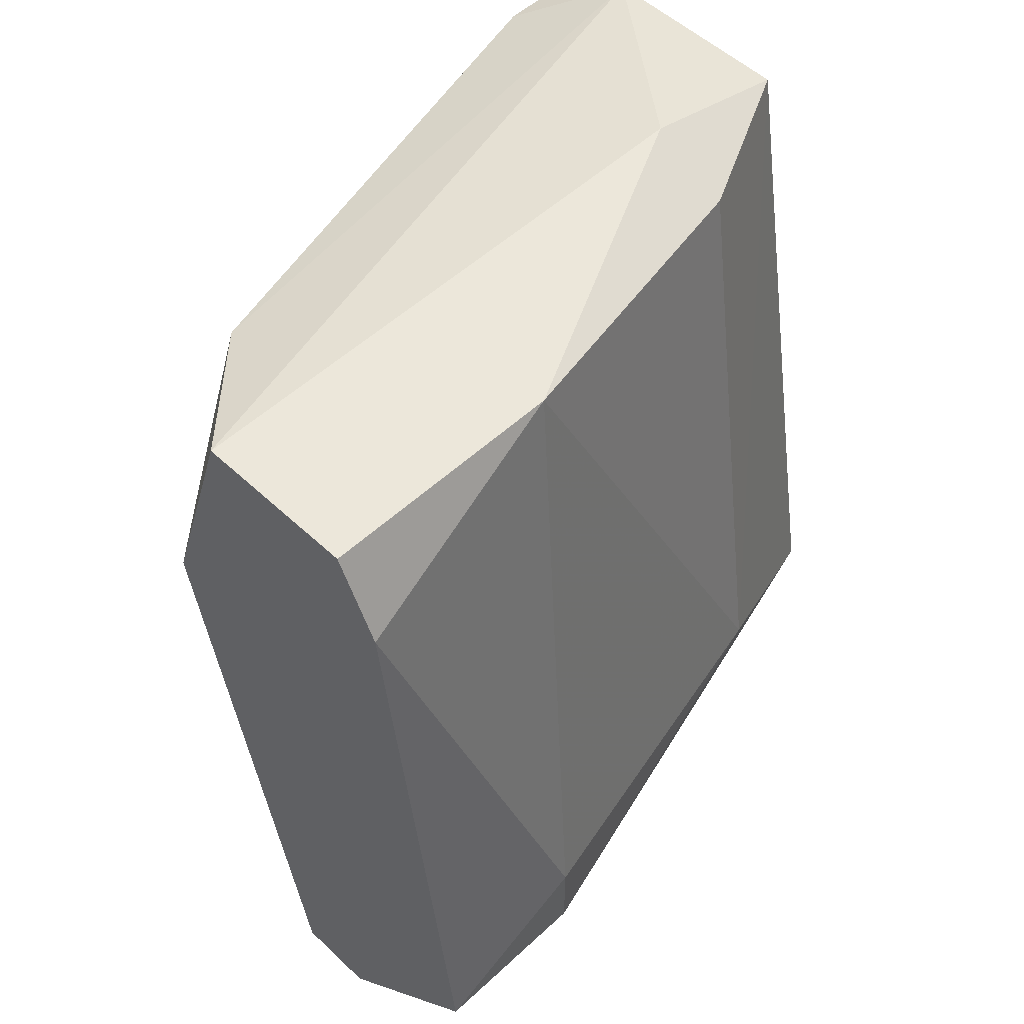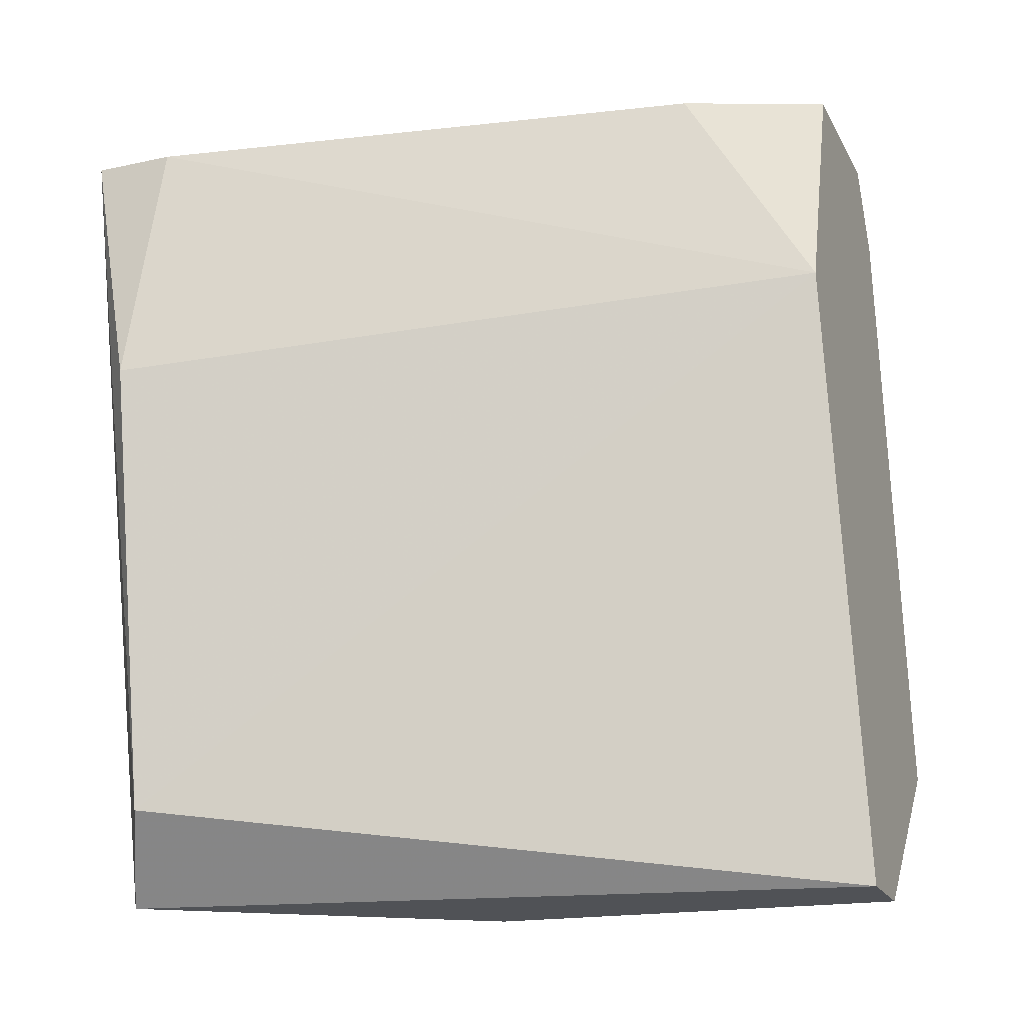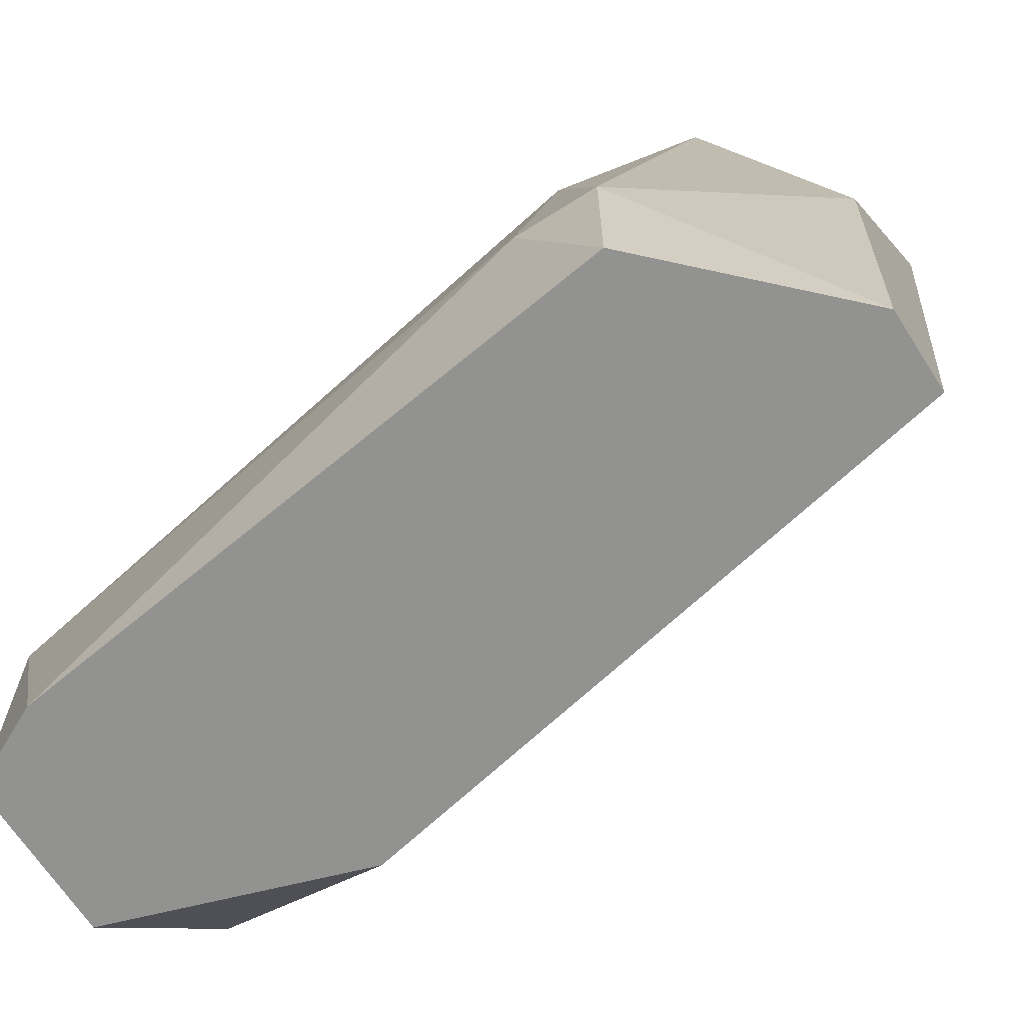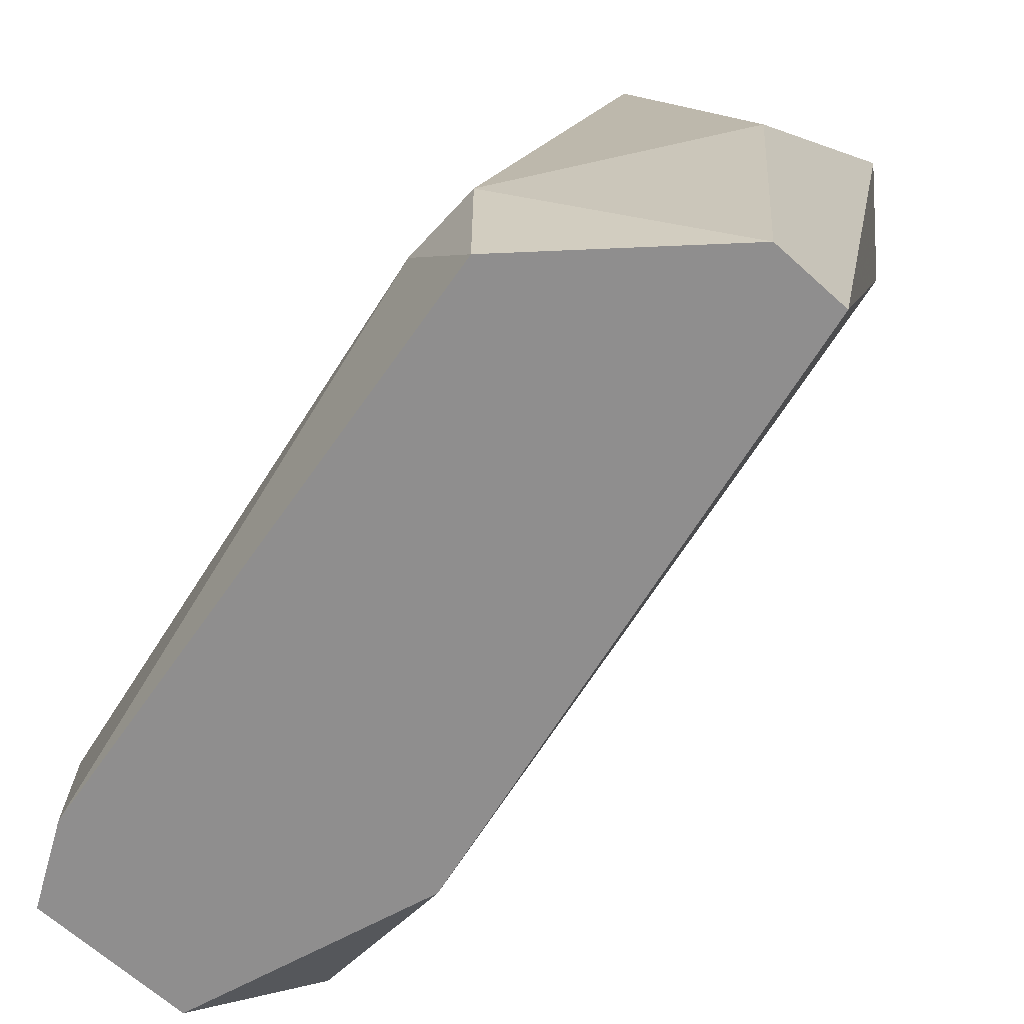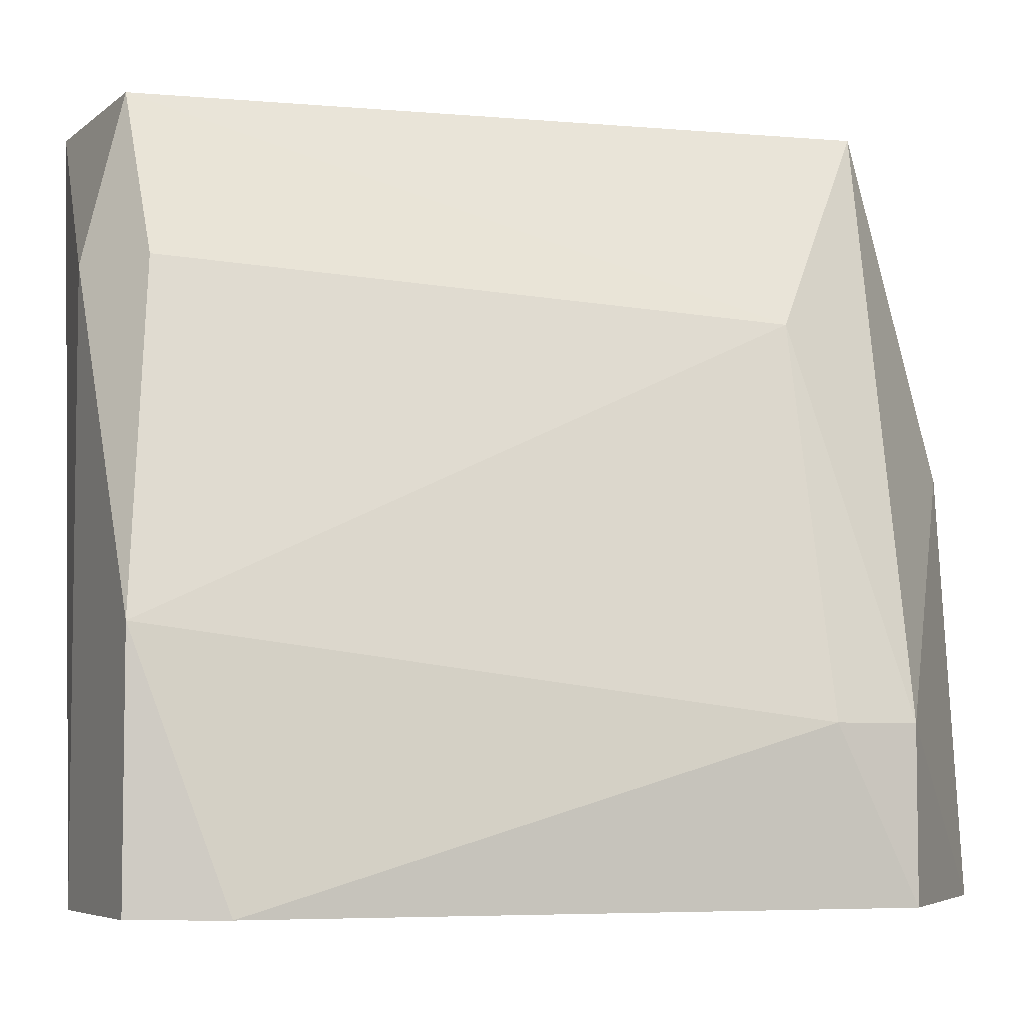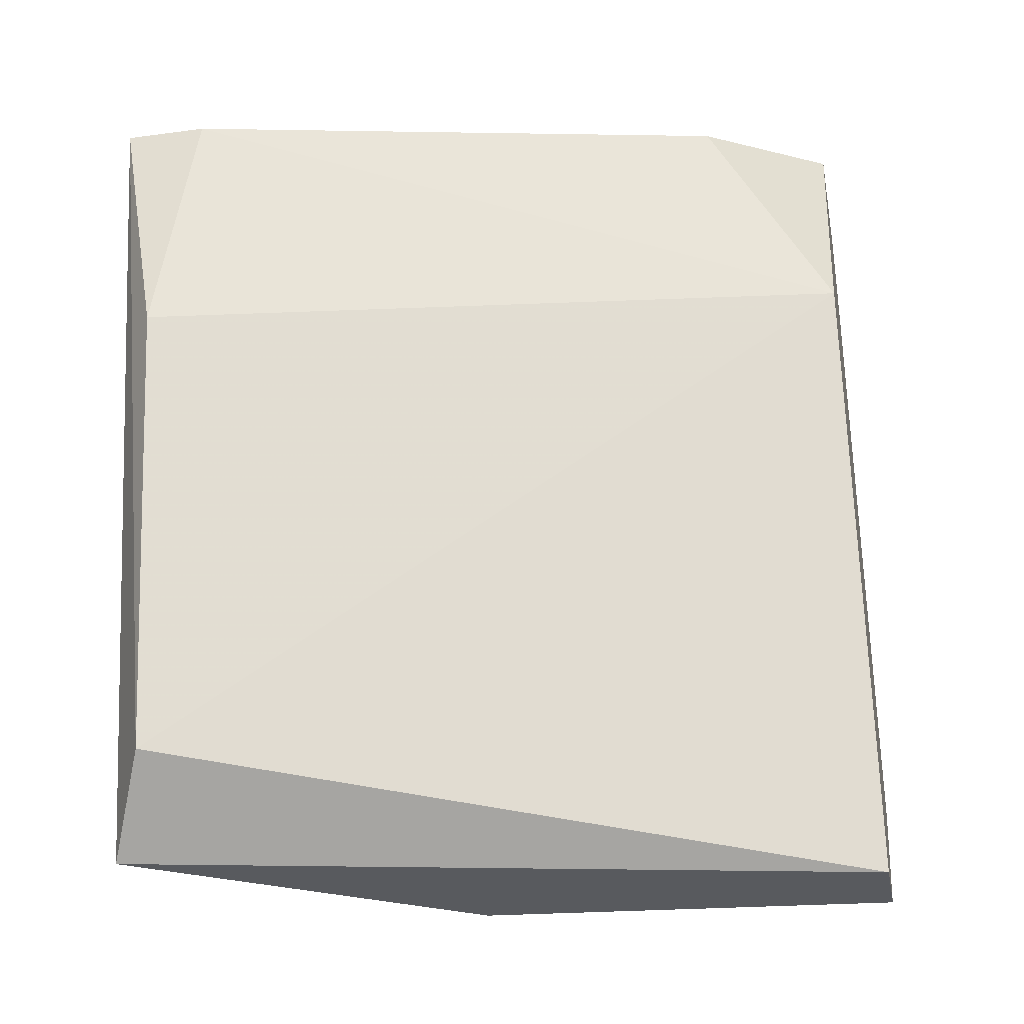
<metadata>
{"format":"obj","ext":"obj","renderer":"f3d","projection":"perspective","resolution":1024,"background":"white","views":[{"elev":52.8,"azim":45.2,"up":"+Z"},{"elev":-20.8,"azim":-68.6,"up":"+Z"},{"elev":-66.2,"azim":122.5,"up":"+Y"},{"elev":-65.0,"azim":137.5,"up":"+Y"},{"elev":-5.6,"azim":64.9,"up":"+Y"},{"elev":-31.0,"azim":-79.1,"up":"+Z"}]}
</metadata>
<code>
v 0.008835 0.001362 0.0263
v 0.008835 0.007309 0.02036
v 0.006549 0.001362 0.02722
v 0.006549 0.007765 0.02722
v 0.006549 0.009596 0.02676
v 0.007463 0.007765 0.02676
v 0.007463 0.005935 0.01761
v 0.008377 0.001362 0.02722
v 0.008377 0.004108 0.02722
v 0.005177 0.002735 0.02676
v 0.005177 0.009596 0.01761
v 0.007005 0.001362 0.01761
v 0.003347 0.008681 0.0263
v 0.003347 0.009596 0.0263
v 0.003347 0.009139 0.02356
v 0.00975 0.001362 0.01944
v 0.00975 0.003193 0.01944
v 0.00975 0.003193 0.02036
v 0.00792 0.001362 0.01761
v 0.00792 0.009596 0.01899
v 0.005634 0.001362 0.02447
v 0.004262 0.009596 0.02676
v 0.004262 0.009139 0.01853
f 9 8 1
f 8 16 1
f 18 9 1
f 16 18 1
f 5 6 2
f 20 5 2
f 6 9 2
f 9 18 2
f 2 18 17
f 20 2 17
f 8 4 3
f 3 4 22
f 21 8 3
f 10 21 3
f 10 3 22
f 9 5 4
f 4 5 22
f 8 9 4
f 6 5 9
f 20 14 5
f 5 14 22
f 19 11 7
f 11 20 7
f 19 7 17
f 7 20 17
f 12 19 8
f 12 8 21
f 8 19 16
f 21 10 13
f 10 22 13
f 19 12 11
f 11 12 23
f 11 14 20
f 14 11 23
f 23 12 21
f 14 15 13
f 22 14 13
f 15 21 13
f 14 23 15
f 23 21 15
f 18 16 17
f 16 19 17

</code>
